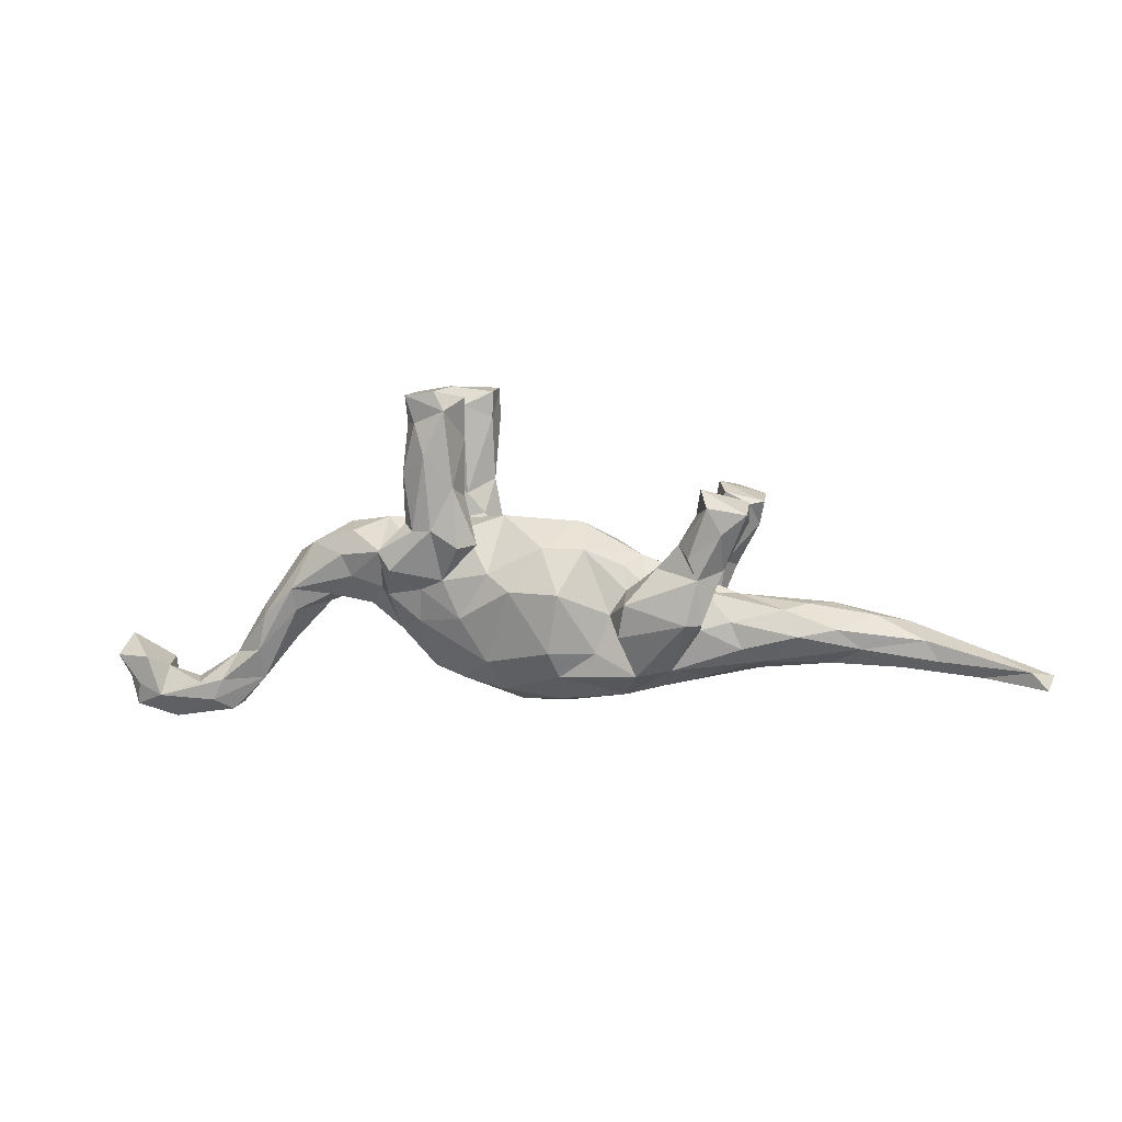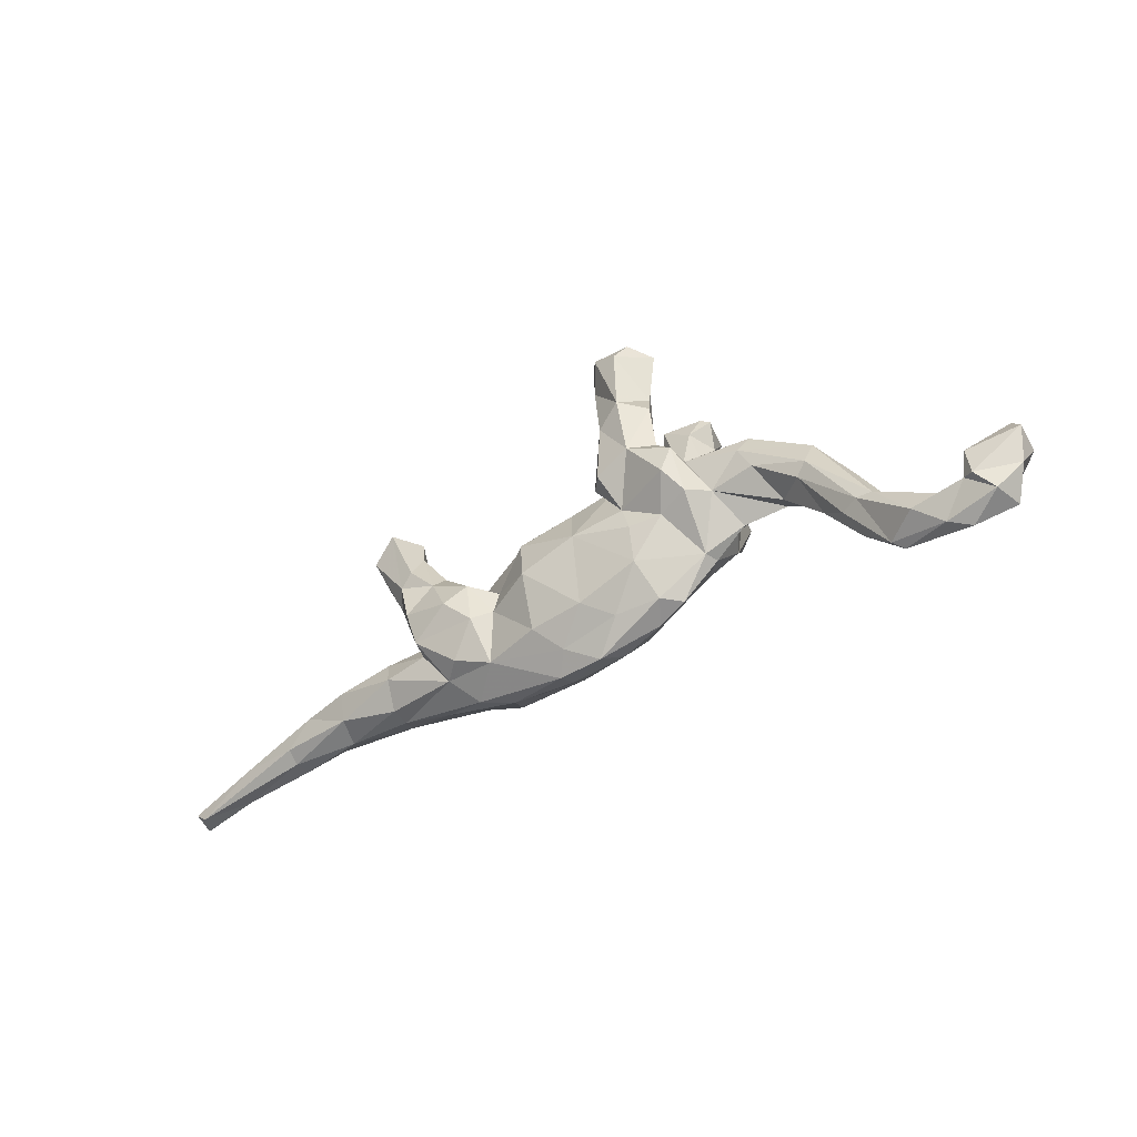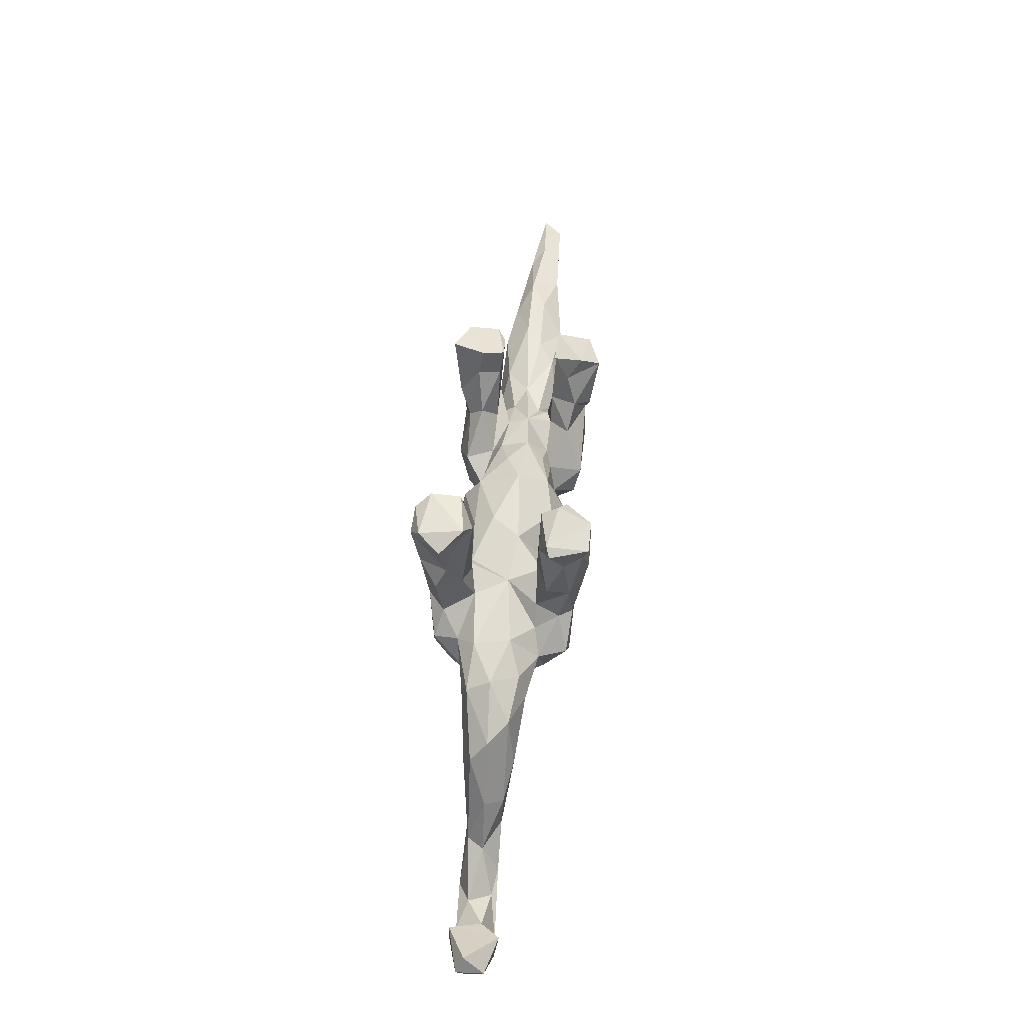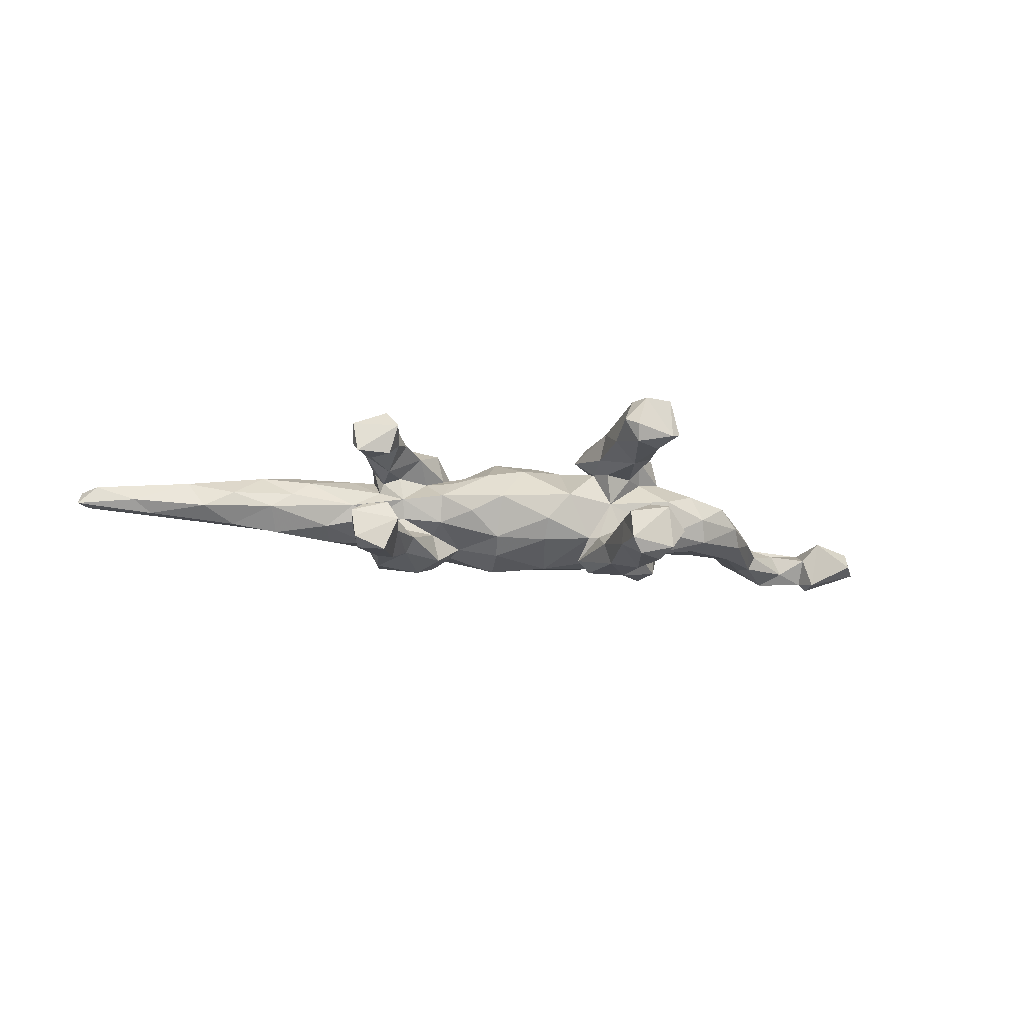
<metadata>
{"format":"obj","ext":"obj","renderer":"f3d","projection":"perspective","resolution":1024,"background":"white","views":[{"elev":6.3,"azim":14.9,"up":"+Y"},{"elev":-42.8,"azim":-143.9,"up":"+Y"},{"elev":60.0,"azim":-84.4,"up":"+Y"},{"elev":-17.8,"azim":163.6,"up":"+Z"}]}
</metadata>
<code>
v 0.8733 -0.148 -0.00857
v 0.8621 -0.1193 0.02744
v 0.8889 -0.1501 0.02167
v 0.7901 -0.08955 -0.0003689
v 0.8972 -0.1277 -0.006074
v 0.7555 -0.09685 -0.02374
v 0.6488 -0.1023 -0.03179
v 0.7821 -0.1329 0.01699
v 0.7093 -0.1065 0.03116
v 0.6565 -0.04512 -0.01416
v 0.6459 -0.1192 0.02228
v 0.6497 -0.121 -0.008448
v 0.5821 -0.0886 0.04412
v 0.6876 -0.07099 0.03545
v 0.5141 -0.1024 -0.03827
v 0.5962 -0.06309 -0.04258
v 0.6006 -0.03232 0.01392
v 0.5412 -0.05561 0.05484
v 0.528 -0.1188 0.008075
v 0.4767 -0.06893 0.06548
v 0.5104 -0.05475 -0.05466
v 0.4144 -0.1163 0.03784
v 0.5269 -0.01678 -0.01257
v 0.4045 -0.1258 -0.02717
v 0.3966 -0.07844 -0.05848
v 0.4861 -0.01681 0.0162
v 0.3803 -0.09439 0.06067
v 0.4132 -0.02729 -0.04139
v 0.4028 -0.1324 0.003733
v 0.4493 -0.02596 0.04438
v 0.3608 -0.04788 0.06206
v 0.3645 -0.005603 0.0005136
v 0.3942 0.1257 0.08332
v 0.3165 -0.1484 0.01534
v 0.3101 -0.0627 0.06846
v 0.2583 -0.1368 0.05727
v 0.3974 0.1498 -0.0603
v 0.3864 0.1089 -0.07771
v 0.397 0.1403 0.1197
v 0.3909 0.1579 0.05916
v 0.3815 0.135 -0.1299
v 0.3447 0.03454 -0.08988
v 0.3151 -0.06708 -0.05982
v 0.321 -0.008635 -0.02159
v 0.3743 0.1456 -0.04537
v 0.3522 0.04278 0.09032
v 0.391 0.1593 -0.1149
v 0.3308 0.04458 -0.05054
v 0.3141 -0.03945 0.08058
v 0.3194 -0.04937 0.1084
v 0.3565 0.1256 0.05763
v 0.3561 0.1067 0.1297
v 0.3167 -0.04156 -0.06826
v 0.3052 0.005254 0.0468
v 0.2621 -0.1418 -0.04998
v 0.3111 -0.001044 0.02812
v 0.3333 0.1522 0.1433
v 0.3137 0.1829 -0.08029
v 0.3137 0.02804 0.1218
v 0.3241 0.0547 -0.1196
v 0.2954 -0.0495 0.1246
v 0.3068 0.06116 0.05479
v 0.2993 0.06494 0.1302
v 0.3081 -0.016 -0.1187
v 0.3152 0.1217 -0.04973
v 0.265 0.01808 -0.02712
v 0.294 -0.07863 -0.1067
v 0.275 0.02861 -0.05154
v 0.3371 0.1732 -0.1403
v 0.3164 0.1812 0.109
v 0.2702 0.03192 0.009488
v 0.2988 0.07488 -0.1256
v 0.329 0.1633 0.05662
v 0.275 0.02039 0.05551
v 0.3043 0.1352 0.08405
v 0.2275 -0.1326 -0.07989
v 0.3308 0.1666 -0.04403
v 0.2776 0.08623 0.1019
v 0.3025 0.1349 -0.08979
v 0.2645 0.04103 -0.1047
v 0.1885 -0.01743 0.1234
v 0.1702 -0.1877 0.01806
v 0.2384 0.04436 0.09161
v 0.2559 0.0682 -0.07982
v 0.1759 -0.07513 0.1119
v 0.2277 -0.1746 -0.005048
v 0.223 -0.03554 -0.1218
v 0.2163 0.003098 0.05289
v 0.2022 0.007972 -0.05335
v 0.1996 -0.1466 0.07651
v 0.1803 -0.07562 -0.09979
v 0.1687 -0.1491 -0.055
v 0.1874 -0.0003608 -0.1035
v 0.1718 0.04198 0.04788
v 0.1285 -0.1088 0.07793
v 0.1796 0.001085 0.064
v 0.1524 -0.04106 0.07463
v 0.1475 -0.06131 -0.07788
v 0.1406 -0.01946 -0.07091
v 0.049 -0.2003 0.02049
v 0.06789 -0.1388 -0.07242
v 0.1952 0.04133 -0.03523
v 0.1964 0.05891 0.01618
v 0.06479 -0.03955 -0.1071
v 0.06202 -0.154 0.07166
v 0.06852 -0.005728 0.1131
v 0.1037 0.07013 0.06378
v 0.1413 0.08325 -0.01764
v 0.02821 -0.1785 -0.03789
v -0.02655 -0.2086 -0.01027
v -0.02825 -0.1292 -0.0707
v 0.05624 -0.2075 -0.007798
v 0.04779 -0.1104 0.09606
v 0.07805 0.03952 -0.09486
v -0.05 -0.1862 0.02938
v 0.0865 0.1136 0.008621
v 0.08757 0.07597 -0.06579
v -0.01923 -0.00263 0.1117
v -0.009238 0.1137 -0.02889
v -0.05174 0.1224 0.0218
v -0.1296 -0.1693 0.01719
v -0.07016 -0.1323 0.07237
v 0.03111 0.07216 0.07792
v -0.1544 -0.1505 -0.02261
v -0.07821 -0.159 -0.03885
v -0.06133 0.02561 0.09637
v -0.01006 0.08421 -0.06593
v -0.03579 -0.004305 -0.1008
v -0.1138 -0.05514 0.09063
v -0.1381 -0.0944 -0.07066
v -0.1268 0.01634 -0.08481
v -0.09814 0.1016 -0.06081
v -0.08435 0.07194 -0.1019
v -0.103 0.07235 0.1363
v -0.1837 -0.1521 0.0073
v -0.07813 0.07693 0.1035
v -0.1064 0.07441 -0.1261
v -0.1418 0.01216 0.09889
v -0.1041 0.1596 0.08579
v -0.1402 -0.02908 -0.0853
v -0.1095 0.1024 0.07333
v -0.1853 -0.006022 0.08695
v -0.1031 0.1795 -0.09534
v -0.244 -0.08402 0.01979
v -0.1274 0.1372 0.06471
v -0.1131 0.1185 -0.06318
v -0.1177 0.1757 -0.1332
v -0.1965 -0.02398 -0.073
v -0.2274 0.03087 0.1335
v -0.2384 -0.08626 -0.0076
v -0.111 0.1779 0.1346
v -0.1939 -0.0648 0.06639
v -0.1025 0.2601 0.09101
v -0.151 0.1025 0.1371
v -0.1703 0.1057 -0.04759
v -0.1434 0.1544 -0.05423
v -0.1034 0.2909 -0.07816
v -0.1025 0.2819 -0.1248
v -0.1036 0.3429 -0.1279
v -0.09598 0.3318 0.111
v -0.2292 0.02365 -0.1192
v -0.1208 0.335 0.06799
v -0.156 0.218 0.0651
v -0.1014 0.3373 -0.07543
v -0.1414 0.1136 0.01156
v -0.1836 0.1105 0.06711
v -0.2106 0.1085 -0.1011
v -0.1705 0.09934 -0.1319
v -0.2716 0.1036 -0.03868
v -0.2161 0.07881 0.0681
v -0.1846 0.1006 0.1346
v -0.1237 0.3277 -0.1539
v -0.1494 0.3122 -0.05039
v -0.1157 0.3522 0.09787
v -0.1555 0.232 0.1581
v -0.2698 -0.007764 0.05085
v -0.2051 0.1129 0.1106
v -0.1669 0.3109 -0.158
v -0.1193 0.3092 0.1567
v -0.2516 -0.008394 -0.08671
v -0.2453 -0.0155 0.08841
v -0.1366 0.3427 0.1561
v -0.1992 0.1947 0.08583
v -0.2075 0.1904 -0.1132
v -0.1853 0.1818 -0.06767
v -0.203 0.201 0.1271
v -0.251 0.06347 0.1288
v -0.2462 0.06865 -0.1151
v -0.1625 0.2063 -0.1463
v -0.1971 0.2876 0.1149
v -0.1885 0.3357 0.1561
v -0.1841 0.3407 -0.1408
v -0.1749 0.2878 0.1468
v -0.3028 -0.0416 0.01445
v -0.1899 0.3405 0.08294
v -0.2647 0.0577 0.07932
v -0.1912 0.2912 -0.08515
v -0.2479 0.0698 -0.07234
v -0.1736 0.3013 0.0685
v -0.1961 0.2347 -0.09397
v -0.3556 0.08349 -0.0435
v -0.1752 0.3463 -0.06288
v -0.2067 0.3312 0.08931
v -0.3383 0.05648 -0.05534
v -0.2822 -0.0001098 -0.04961
v -0.2646 0.1162 0.02687
v -0.214 0.3258 -0.1023
v -0.3459 0.1038 -0.001628
v -0.3437 0.04842 0.06291
v -0.3288 0.009206 0.05194
v -0.3252 0.09202 0.04912
v -0.3763 -0.02612 0.0323
v -0.3871 -0.04267 -0.0001947
v -0.3603 0.01161 -0.05003
v -0.4416 -0.05791 0.03611
v -0.4446 -0.01755 0.0517
v -0.4054 0.06746 0.03779
v -0.4566 -0.1143 -0.00075
v -0.5143 -0.1875 0.0119
v -0.4967 -0.1493 -0.01709
v -0.433 -0.04608 -0.03434
v -0.4424 0.04842 0.003128
v -0.5168 -0.1349 0.0356
v -0.4523 -0.02494 -0.04053
v -0.579 -0.25 0.01162
v -0.5024 -0.06736 0.03791
v -0.4627 0.01592 -0.02685
v -0.5266 -0.1421 -0.02814
v -0.553 -0.1401 -0.02336
v -0.5176 -0.05697 0.004677
v -0.6103 -0.2315 0.03257
v -0.5627 -0.2378 -0.001085
v -0.5897 -0.1925 0.03622
v -0.5704 -0.1434 0.005044
v -0.6554 -0.1952 -0.01276
v -0.639 -0.2006 0.02853
v -0.616 -0.2224 -0.03406
v -0.6951 -0.2692 0.00812
v -0.6605 -0.2578 -0.01243
v -0.7121 -0.2258 0.04197
v -0.7036 -0.1734 0.01712
v -0.7061 -0.2065 -0.03018
v -0.7248 -0.2138 -0.04072
v -0.7185 -0.1646 -0.0406
v -0.7616 -0.245 0.03196
v -0.7507 -0.2432 -0.019
v -0.7325 -0.1537 0.05244
v -0.753 -0.2045 0.04427
v -0.8056 -0.1435 -0.01869
v -0.8002 -0.1544 0.032
v -0.7864 -0.1175 -0.005976
v -0.792 -0.1986 -0.0001811
f 190 191 203
f 46 39 52
f 46 52 59
f 152 122 129
f 52 39 57
f 57 39 70
f 39 40 70
f 179 153 160
f 179 160 182
f 182 160 174
f 179 182 191
f 182 174 195
f 191 182 195
f 191 195 203
f 63 52 57
f 153 179 151
f 151 179 175
f 193 175 179
f 193 179 191
f 190 193 191
f 59 52 63
f 186 193 190
f 154 151 175
f 171 175 186
f 186 175 193
f 134 136 151
f 154 175 171
f 186 177 171
f 61 81 85
f 134 151 154
f 187 171 177
f 138 134 154
f 149 138 154
f 149 154 171
f 149 171 187
f 47 69 58
f 37 41 47
f 38 41 37
f 168 161 188
f 189 168 184
f 147 168 189
f 147 137 168
f 147 133 137
f 64 87 80
f 64 67 87
f 158 147 189
f 60 80 72
f 192 178 207
f 172 189 178
f 158 189 172
f 72 79 69
f 60 72 69
f 41 60 69
f 172 178 192
f 159 172 192
f 159 158 172
f 47 41 69
f 1 3 8
f 17 23 26
f 17 14 10
f 4 6 10
f 14 4 10
f 14 2 4
f 3 2 8
f 5 1 6
f 2 5 4
f 5 3 1
f 3 5 2
f 243 246 252
f 242 246 243
f 242 239 246
f 243 249 244
f 243 252 249
f 242 244 241
f 244 242 243
f 237 239 242
f 251 244 249
f 247 244 251
f 241 244 247
f 229 237 235
f 228 237 229
f 17 10 23
f 5 6 4
f 102 117 108
f 66 48 68
f 48 65 68
f 44 53 66
f 225 219 231
f 238 231 240
f 40 73 70
f 73 75 70
f 144 176 194
f 212 210 216
f 152 181 144
f 144 181 176
f 212 216 215
f 216 217 226
f 217 222 226
f 213 212 215
f 223 216 226
f 223 215 216
f 219 215 223
f 219 223 233
f 223 226 234
f 223 234 233
f 231 219 233
f 53 48 66
f 233 240 231
f 240 233 236
f 240 236 241
f 240 241 247
f 240 247 248
f 250 248 247
f 245 240 248
f 33 40 39
f 23 21 28
f 6 7 16
f 185 156 173
f 68 65 84
f 23 16 21
f 23 10 16
f 6 16 10
f 207 173 202
f 156 157 173
f 48 45 65
f 48 38 45
f 173 164 202
f 157 164 173
f 77 37 58
f 58 37 47
f 45 77 65
f 45 37 77
f 38 37 45
f 101 111 104
f 128 111 130
f 104 111 128
f 68 84 89
f 53 42 48
f 65 79 84
f 42 38 48
f 188 205 198
f 188 180 205
f 161 180 188
f 161 148 180
f 128 130 140
f 98 101 104
f 91 92 98
f 91 76 92
f 198 167 188
f 168 131 161
f 131 148 161
f 137 131 168
f 137 133 131
f 131 140 148
f 131 128 140
f 132 128 131
f 98 104 99
f 93 91 98
f 67 76 91
f 67 55 76
f 132 133 146
f 127 128 132
f 114 128 127
f 128 114 104
f 99 104 114
f 99 114 117
f 67 91 87
f 43 55 67
f 168 188 167
f 53 43 67
f 167 185 184
f 133 143 146
f 143 133 147
f 117 114 127
f 117 127 119
f 93 98 99
f 116 108 117
f 116 117 119
f 7 12 15
f 16 7 15
f 16 15 21
f 21 15 25
f 28 21 25
f 28 25 43
f 44 28 43
f 43 53 44
f 66 68 89
f 102 66 89
f 89 93 99
f 89 99 102
f 102 99 117
f 119 127 132
f 165 132 146
f 155 165 146
f 25 15 24
f 25 55 43
f 155 146 156
f 165 155 169
f 155 156 185
f 167 155 185
f 155 167 198
f 169 155 198
f 29 55 24
f 25 24 55
f 42 67 64
f 42 53 67
f 185 200 184
f 184 200 189
f 146 143 156
f 89 84 93
f 84 80 93
f 60 64 80
f 60 42 64
f 200 185 197
f 185 173 197
f 156 143 157
f 143 158 157
f 80 84 79
f 72 80 79
f 200 197 207
f 197 173 207
f 65 77 79
f 41 38 42
f 202 159 192
f 202 164 159
f 157 159 164
f 158 159 157
f 79 77 58
f 69 79 58
f 168 167 184
f 93 80 87
f 178 189 200
f 143 147 158
f 178 200 207
f 41 42 60
f 202 192 207
f 121 152 135
f 121 122 152
f 115 122 121
f 115 105 122
f 100 105 115
f 82 105 100
f 216 209 217
f 210 209 216
f 176 196 210
f 194 176 210
f 181 196 176
f 82 90 105
f 82 36 90
f 209 211 217
f 210 196 209
f 209 196 211
f 105 90 95
f 196 206 211
f 170 206 196
f 22 27 36
f 34 22 36
f 170 165 206
f 166 165 170
f 145 165 166
f 126 120 141
f 27 35 36
f 22 20 27
f 145 141 165
f 141 120 165
f 27 31 35
f 19 13 22
f 34 36 82
f 217 211 208
f 211 206 208
f 29 22 34
f 97 107 106
f 81 96 97
f 152 142 181
f 35 50 36
f 118 106 123
f 118 123 126
f 136 134 138
f 139 136 141
f 166 170 177
f 50 61 36
f 36 61 90
f 90 61 85
f 90 85 97
f 85 81 97
f 95 90 97
f 95 97 106
f 118 113 106
f 138 126 141
f 141 136 138
f 177 170 196
f 187 177 196
f 105 95 113
f 113 95 106
f 122 113 118
f 118 126 129
f 129 126 138
f 129 138 142
f 142 138 149
f 181 142 149
f 181 149 187
f 181 187 196
f 105 113 122
f 122 118 129
f 152 129 142
f 49 50 35
f 166 186 183
f 151 136 139
f 106 107 123
f 83 96 81
f 81 59 83
f 61 59 81
f 61 50 59
f 50 46 59
f 50 49 46
f 199 183 190
f 190 183 186
f 151 139 153
f 78 62 83
f 59 78 83
f 62 78 75
f 63 78 59
f 199 190 203
f 57 75 78
f 78 63 57
f 46 33 39
f 160 162 174
f 160 153 162
f 75 57 70
f 163 166 183
f 96 83 88
f 236 234 235
f 234 229 235
f 233 234 236
f 232 219 225
f 219 232 220
f 220 218 219
f 226 230 234
f 219 218 215
f 230 229 234
f 213 215 218
f 226 222 230
f 135 144 150
f 124 135 150
f 135 152 144
f 124 121 135
f 110 121 124
f 110 115 121
f 110 100 115
f 112 110 109
f 112 100 110
f 222 227 230
f 205 212 213
f 212 194 210
f 205 150 194
f 150 144 194
f 112 82 100
f 92 86 112
f 86 82 112
f 227 229 230
f 221 218 220
f 218 221 213
f 125 109 110
f 214 205 213
f 6 1 7
f 23 28 32
f 32 28 44
f 44 66 71
f 12 19 15
f 119 132 120
f 15 19 24
f 1 8 12
f 7 1 12
f 12 8 11
f 26 23 32
f 30 26 32
f 32 44 71
f 56 32 71
f 71 66 102
f 71 102 103
f 103 102 108
f 108 116 103
f 116 119 120
f 12 11 19
f 120 132 165
f 24 19 29
f 19 22 29
f 165 169 206
f 206 169 208
f 29 34 86
f 55 29 86
f 86 34 82
f 217 208 222
f 208 201 222
f 2 14 9
f 153 163 162
f 51 62 75
f 51 46 62
f 33 46 51
f 195 199 203
f 162 199 195
f 174 162 195
f 73 51 75
f 40 51 73
f 40 33 51
f 252 245 248
f 246 245 252
f 238 245 246
f 238 240 245
f 239 238 246
f 238 225 231
f 239 225 238
f 232 225 239
f 252 250 249
f 252 248 250
f 235 242 241
f 236 235 241
f 237 232 239
f 250 251 249
f 250 247 251
f 26 18 17
f 87 91 93
f 235 237 242
f 163 145 166
f 139 141 145
f 126 123 120
f 107 96 94
f 97 96 107
f 88 94 96
f 74 88 83
f 74 71 88
f 49 56 54
f 49 35 56
f 31 56 35
f 30 32 56
f 30 56 31
f 20 30 31
f 27 20 31
f 22 13 20
f 13 18 20
f 19 11 13
f 153 139 163
f 145 163 139
f 123 116 120
f 107 116 123
f 107 103 116
f 107 94 103
f 88 71 103
f 62 74 83
f 54 71 74
f 56 71 54
f 62 54 74
f 46 54 62
f 46 49 54
f 18 30 20
f 18 26 30
f 14 17 18
f 13 14 18
f 9 14 13
f 11 9 13
f 2 9 8
f 163 183 199
f 162 163 199
f 8 9 11
f 228 232 237
f 220 232 228
f 98 92 101
f 205 204 198
f 198 204 201
f 130 148 140
f 148 150 180
f 169 198 201
f 208 169 201
f 76 55 92
f 201 227 222
f 92 55 86
f 92 112 109
f 92 109 101
f 180 150 205
f 204 205 214
f 204 214 224
f 201 204 227
f 227 204 224
f 101 109 111
f 111 109 125
f 111 125 130
f 125 124 130
f 130 124 150
f 148 130 150
f 224 214 221
f 214 213 221
f 125 110 124
f 227 224 229
f 221 220 228
f 221 228 224
f 224 228 229
f 166 177 186
f 205 194 212
f 88 103 94
f 131 133 132

</code>
